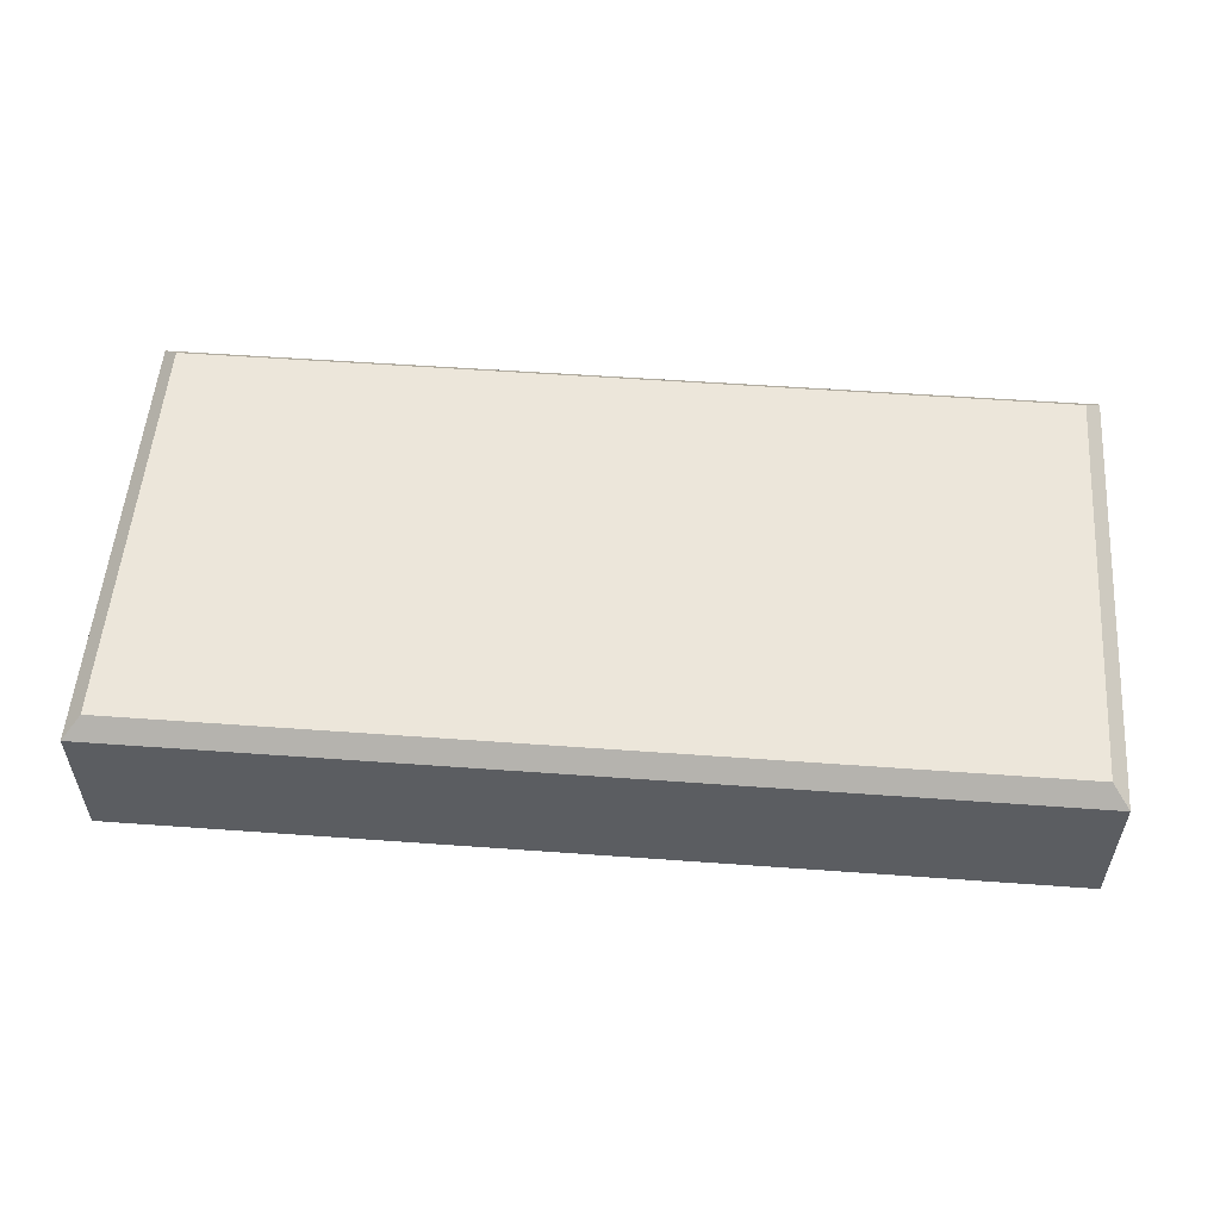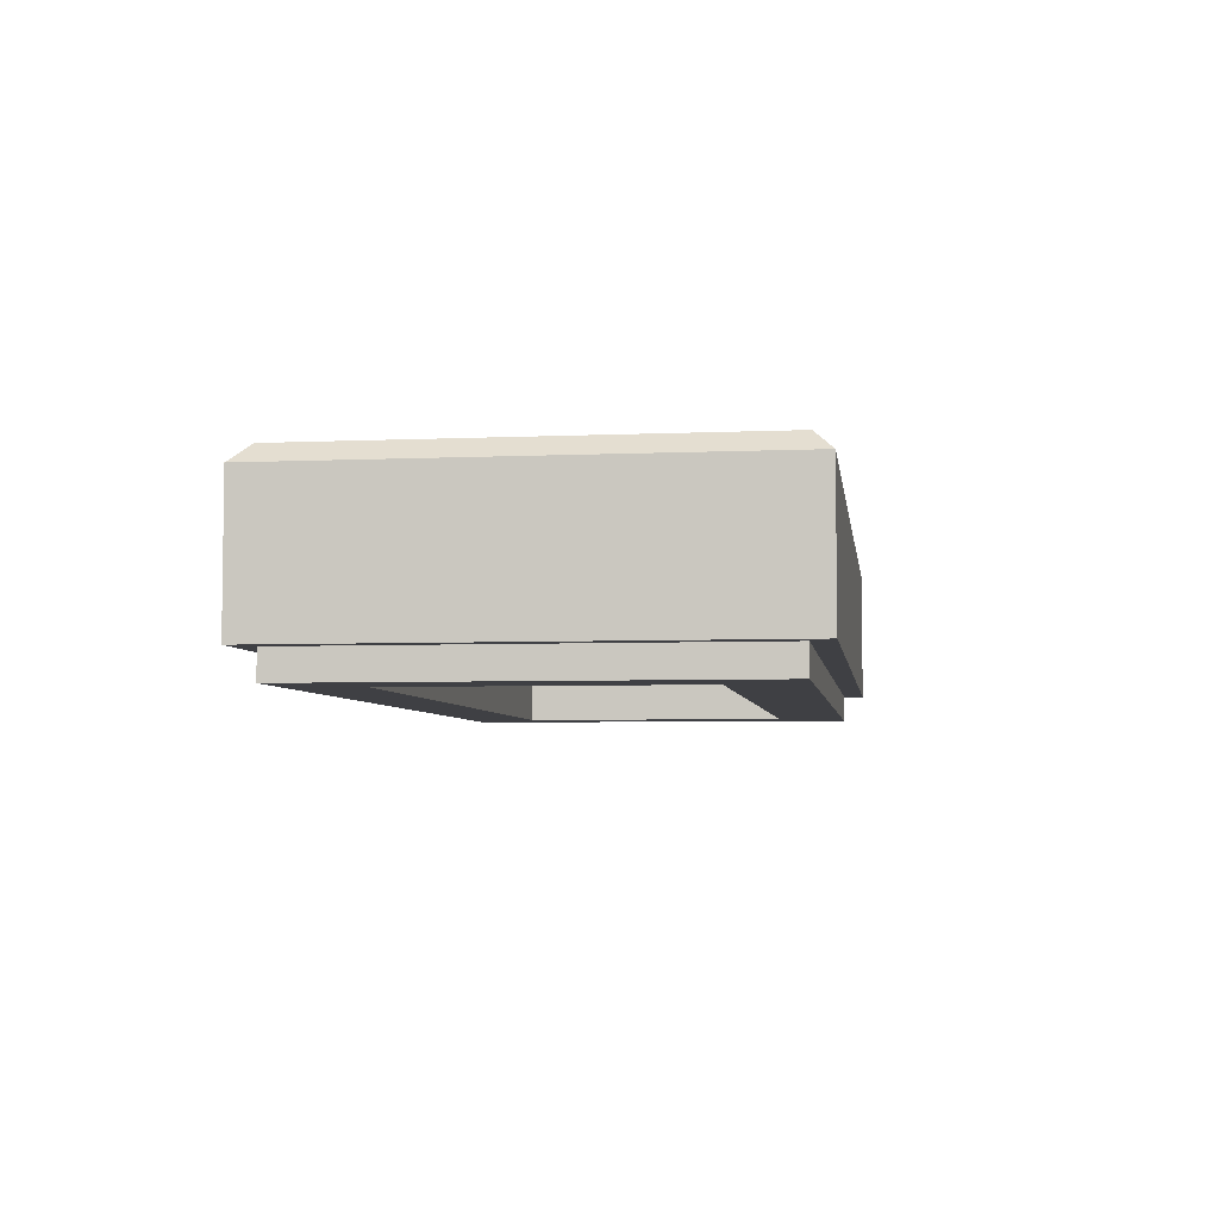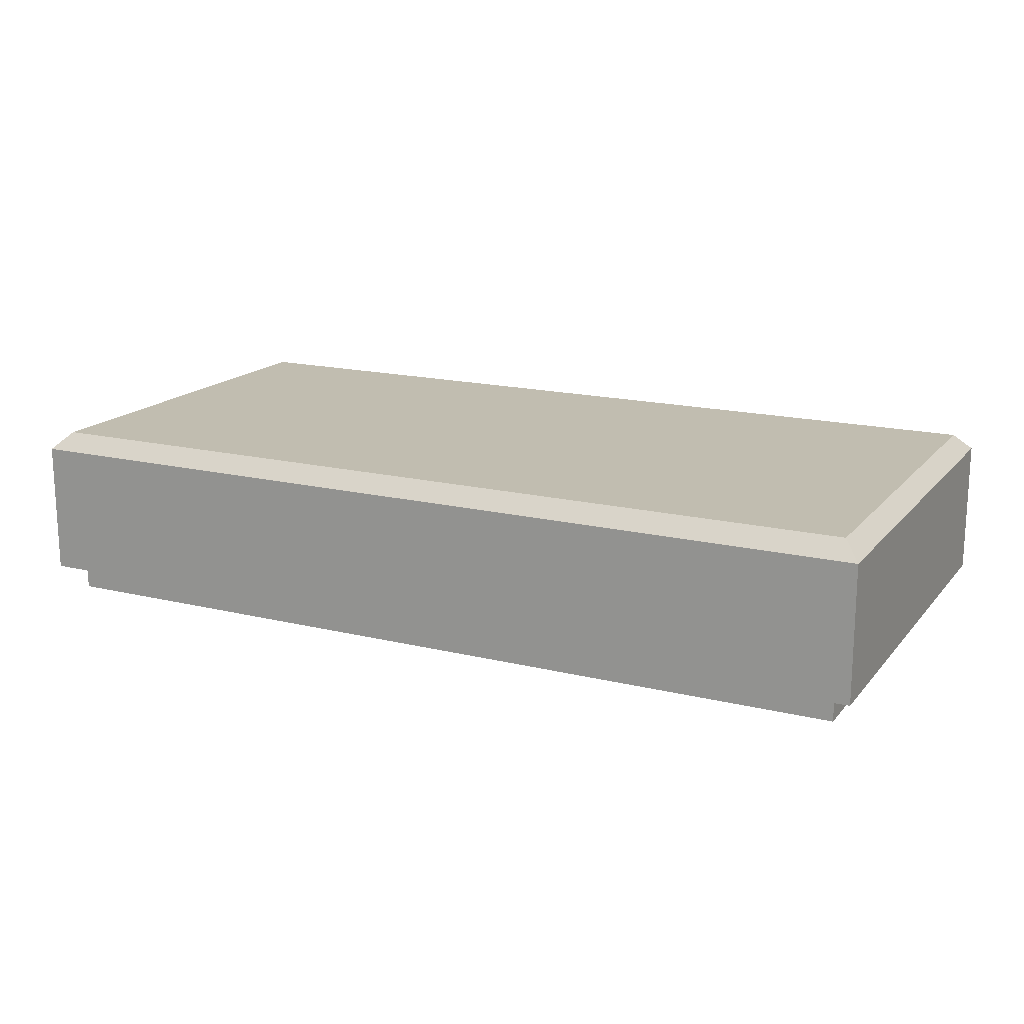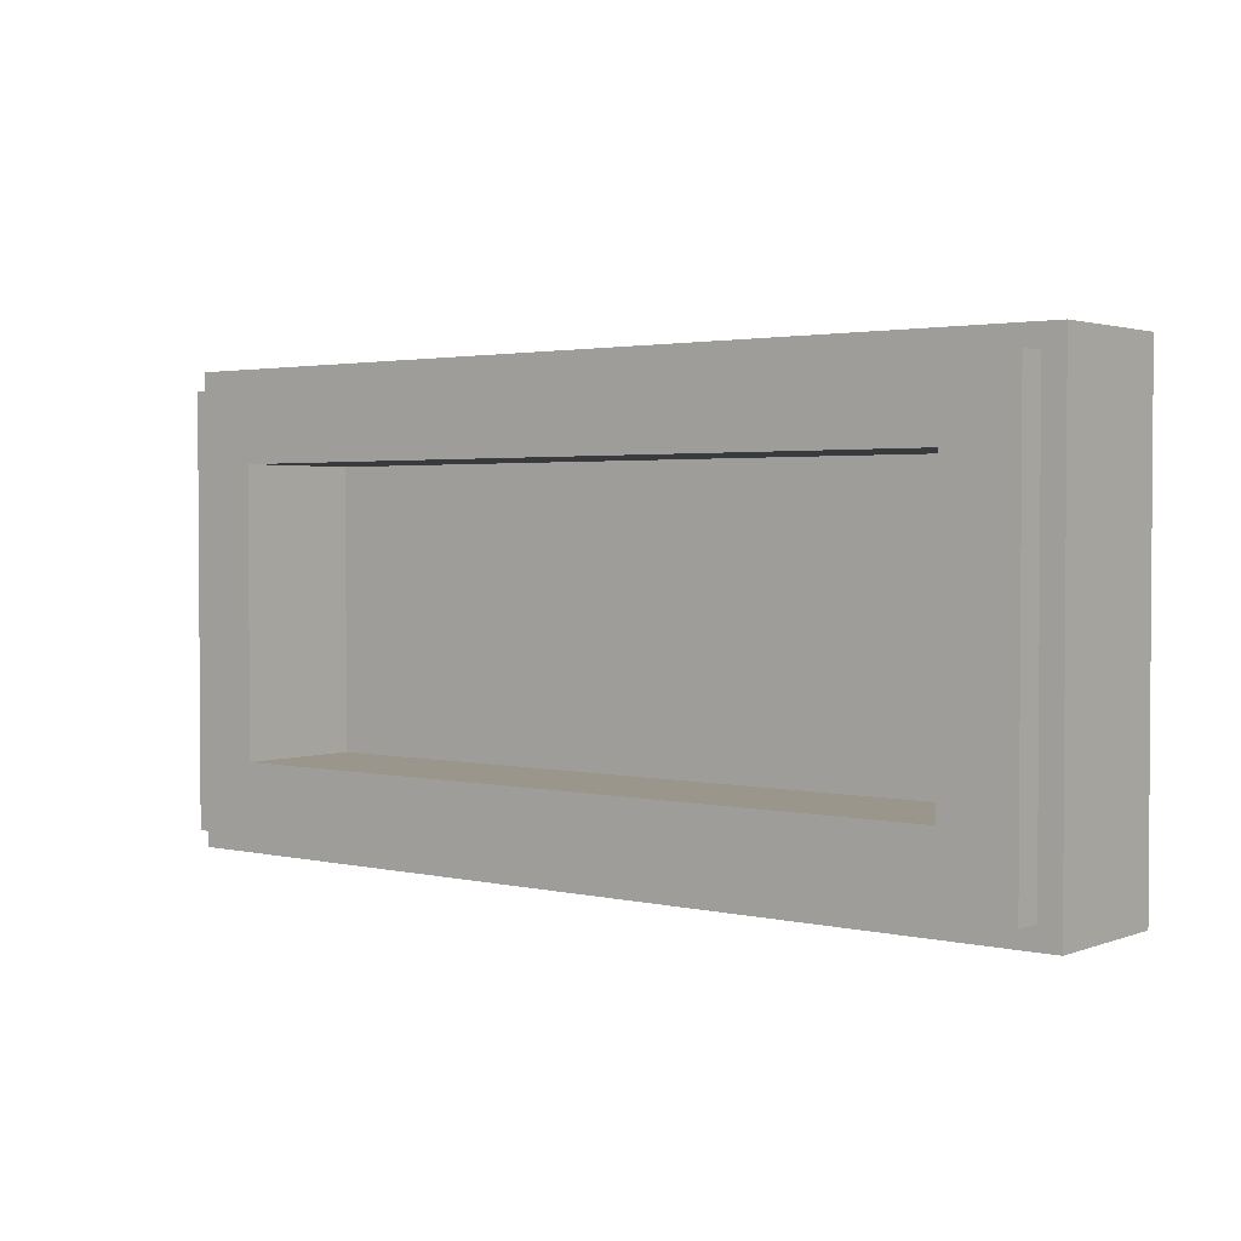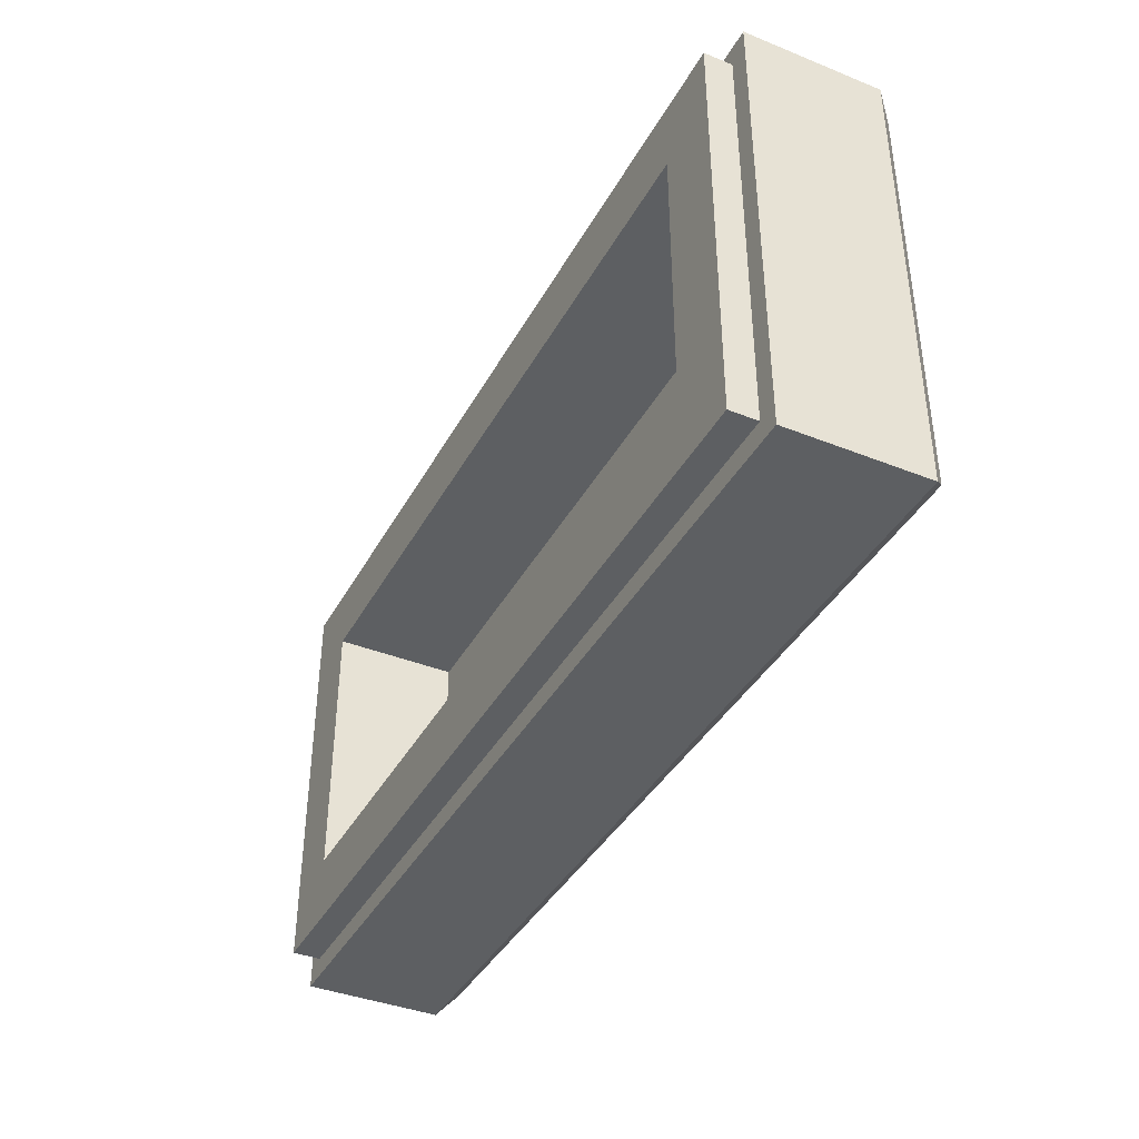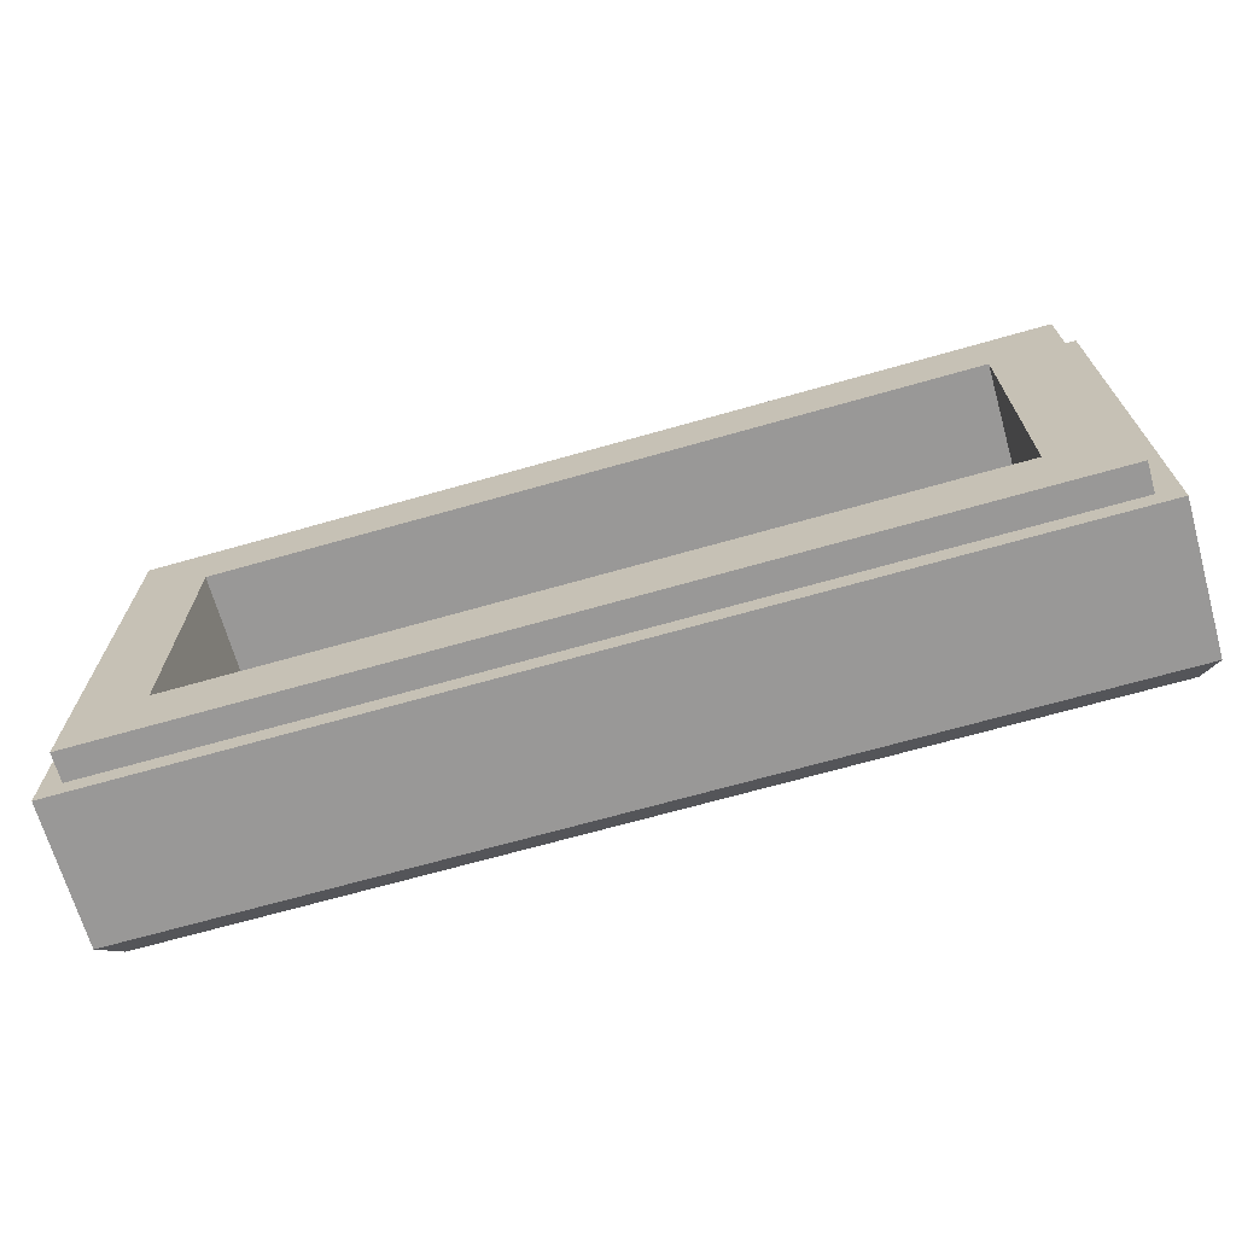
<metadata>
{"format":"obj","ext":"obj","renderer":"f3d","projection":"perspective","resolution":1024,"background":"white","views":[{"elev":54.3,"azim":4.4,"up":"+Y"},{"elev":-5.0,"azim":-82.1,"up":"+Y"},{"elev":16.7,"azim":26.3,"up":"+Y"},{"elev":2.3,"azim":38.7,"up":"+Z"},{"elev":-39.5,"azim":63.6,"up":"+Z"},{"elev":-68.7,"azim":15.9,"up":"+Z"}]}
</metadata>
<code>
o Part.1
v 7.96 0.5 -3.96
v 7.96 0.5 3.96
v -7.96 0.5 3.96
v -7.96 0.5 -3.96
v -7.6 0.5 -3.6
v -7.6 0.5 3.6
v 7.6 0.5 3.6
v 7.6 0.5 -3.6
v 7.6 0.02 -3.6
v 7.6 0.02 3.6
v -7.6 0.02 3.6
v -7.6 0.02 -3.6
v -6.4 0.02 -2.4
v -6.4 0.02 2.4
v 6.4 0.02 2.4
v 6.4 0.02 -2.4
v 6.4 2.2 -2.4
v 6.4 2.2 2.4
v -6.4 2.2 2.4
v -6.4 2.2 -2.4
v -7.66 3.18 -3.66
v -7.96 2.88 -3.96
v -7.66 3.18 3.66
v -7.96 2.88 3.96
v 7.66 3.18 3.66
v 7.96 2.88 3.96
v 7.66 3.18 -3.66
v 7.96 2.88 -3.96
v 7.96 0.5 3.96
v 7.96 0.5 3.96
v -7.96 0.5 3.96
v -7.96 0.5 3.96
v 7.96 0.5 -3.96
v 7.96 0.5 -3.96
v -7.96 0.5 -3.96
v -7.96 0.5 -3.96
v -7.6 0.5 -3.6
v -7.6 0.5 -3.6
v -7.6 0.5 3.6
v -7.6 0.5 3.6
v 7.6 0.5 -3.6
v 7.6 0.5 -3.6
v 7.6 0.5 3.6
v 7.6 0.5 3.6
v 7.6 0.02 3.6
v 7.6 0.02 3.6
v -7.6 0.02 3.6
v -7.6 0.02 3.6
v 7.6 0.02 -3.6
v 7.6 0.02 -3.6
v -7.6 0.02 -3.6
v -7.6 0.02 -3.6
v -6.4 0.02 -2.4
v -6.4 0.02 -2.4
v -6.4 0.02 2.4
v -6.4 0.02 2.4
v 6.4 0.02 -2.4
v 6.4 0.02 -2.4
v 6.4 0.02 2.4
v 6.4 0.02 2.4
v 6.4 2.2 2.4
v 6.4 2.2 2.4
v -6.4 2.2 2.4
v -6.4 2.2 2.4
v 6.4 2.2 -2.4
v 6.4 2.2 -2.4
v -6.4 2.2 -2.4
v -6.4 2.2 -2.4
v -7.66 3.18 -3.66
v -7.66 3.18 -3.66
v -7.96 2.88 -3.96
v -7.96 2.88 -3.96
v -7.96 2.88 -3.96
v -7.96 2.88 3.96
v -7.96 2.88 3.96
v -7.96 2.88 3.96
v -7.66 3.18 3.66
v -7.66 3.18 3.66
v 7.66 3.18 -3.66
v 7.66 3.18 -3.66
v 7.96 2.88 -3.96
v 7.96 2.88 -3.96
v 7.96 2.88 -3.96
v 7.66 3.18 3.66
v 7.66 3.18 3.66
v 7.96 2.88 3.96
v 7.96 2.88 3.96
v 7.96 2.88 3.96
f 78.000 85.000 70.000
f 85.000 79.000 70.000
f 32.000 74.000 36.000
f 74.000 72.000 36.000
f 33.000 82.000 30.000
f 82.000 87.000 30.000
f 29.000 88.000 31.000
f 88.000 76.000 31.000
f 35.000 37.000 3.000
f 37.000 39.000 3.000
f 34.000 41.000 35.000
f 41.000 37.000 35.000
f 41.000 34.000 43.000
f 34.000 2.000 43.000
f 3.000 39.000 2.000
f 39.000 43.000 2.000
f 40.000 47.000 44.000
f 47.000 45.000 44.000
f 7.000 46.000 42.000
f 46.000 49.000 42.000
f 8.000 50.000 38.000
f 50.000 51.000 38.000
f 5.000 52.000 6.000
f 52.000 48.000 6.000
f 12.000 53.000 11.000
f 53.000 55.000 11.000
f 9.000 57.000 12.000
f 57.000 53.000 12.000
f 10.000 59.000 9.000
f 59.000 57.000 9.000
f 11.000 55.000 10.000
f 55.000 59.000 10.000
f 56.000 63.000 60.000
f 63.000 61.000 60.000
f 15.000 62.000 58.000
f 62.000 65.000 58.000
f 16.000 66.000 54.000
f 66.000 67.000 54.000
f 13.000 68.000 14.000
f 68.000 64.000 14.000
f 17.000 18.000 20.000
f 18.000 19.000 20.000
f 71.000 75.000 69.000
f 75.000 77.000 69.000
f 21.000 80.000 73.000
f 80.000 81.000 73.000
f 86.000 28.000 84.000
f 28.000 27.000 84.000
f 24.000 26.000 23.000
f 26.000 25.000 23.000
f 83.000 1.000 22.000
f 1.000 4.000 22.000

</code>
